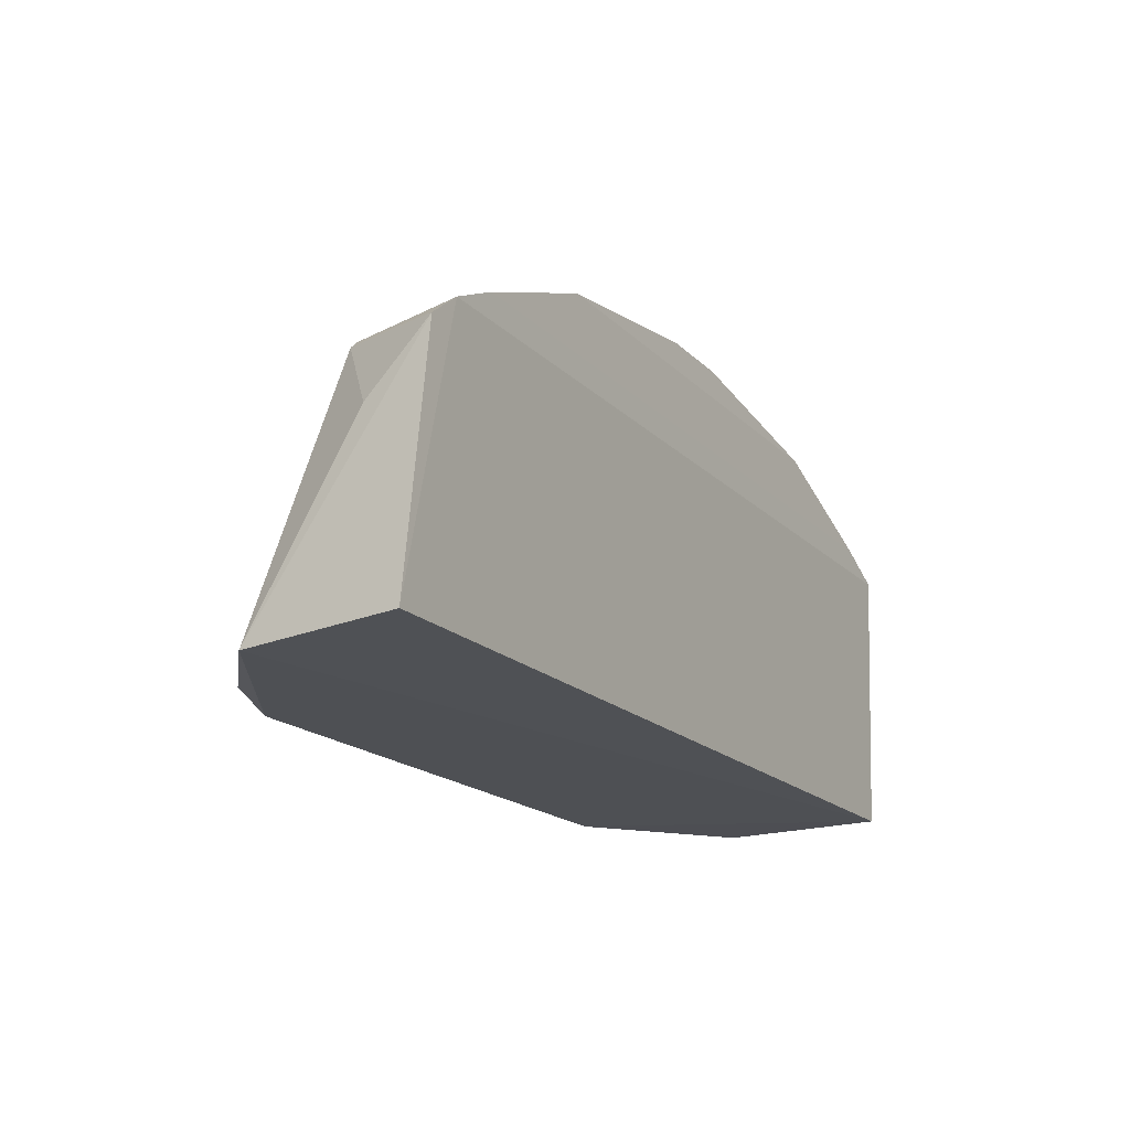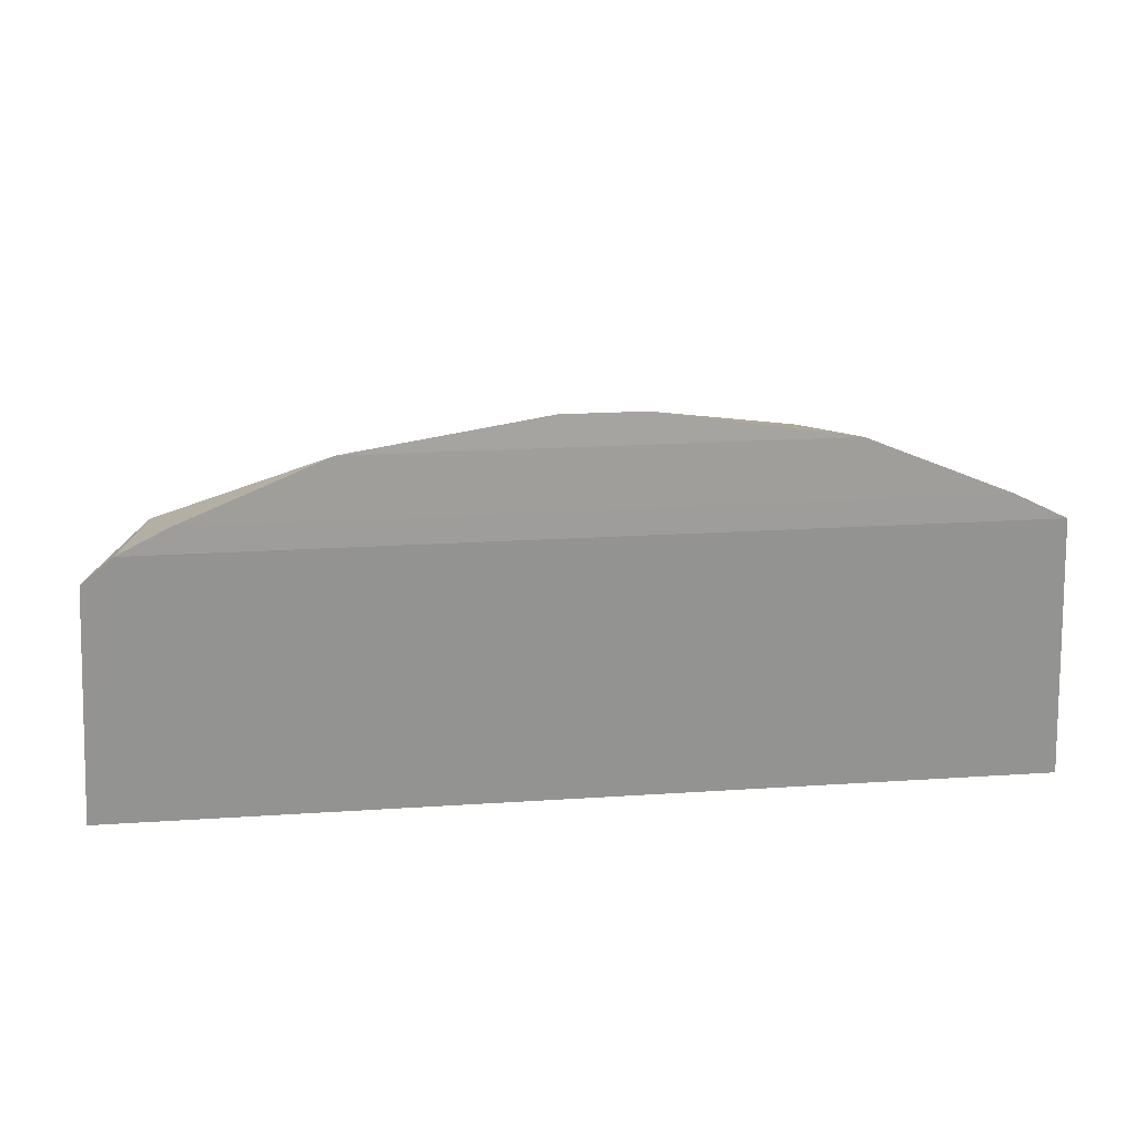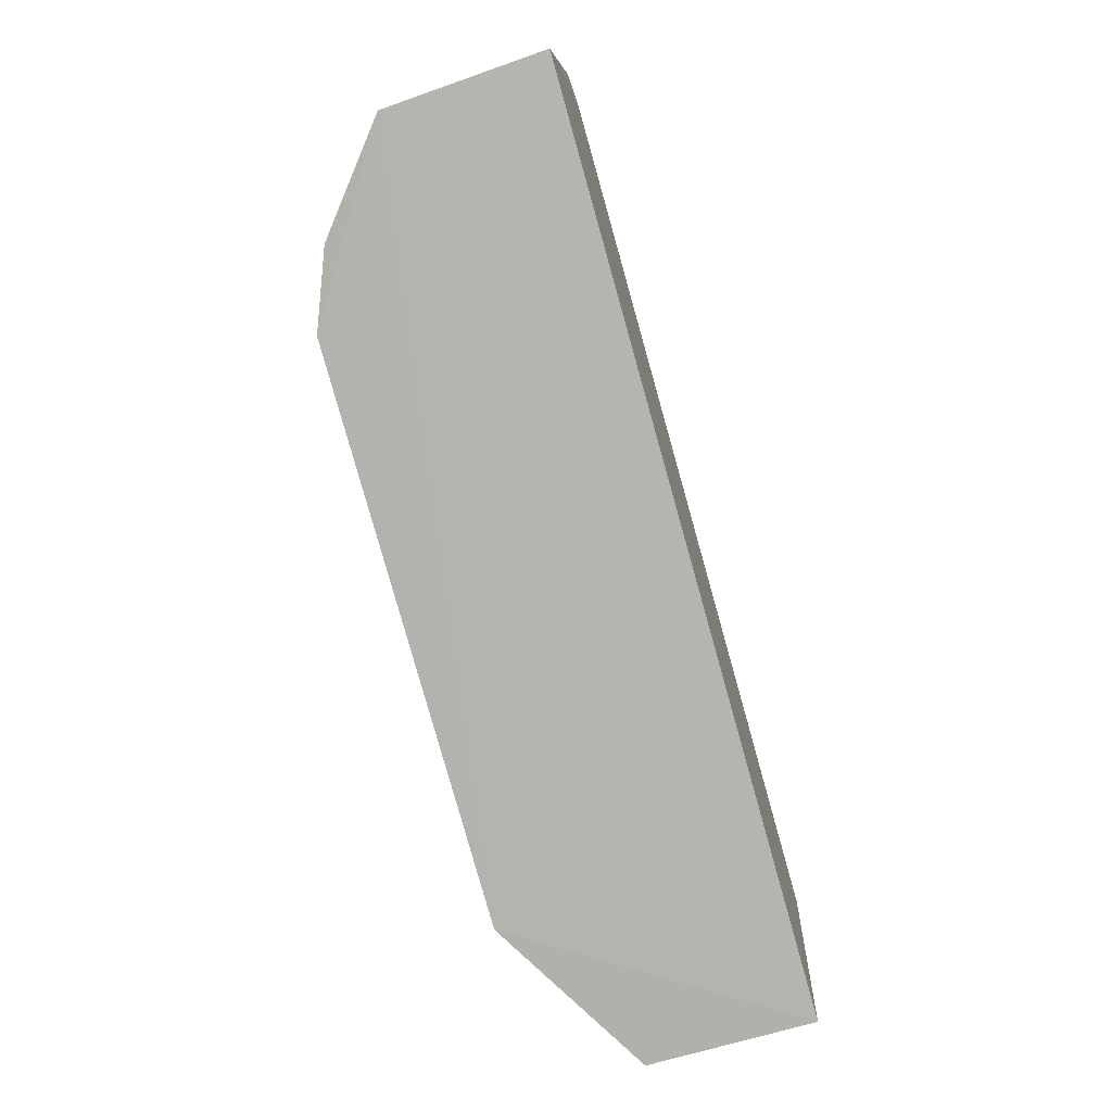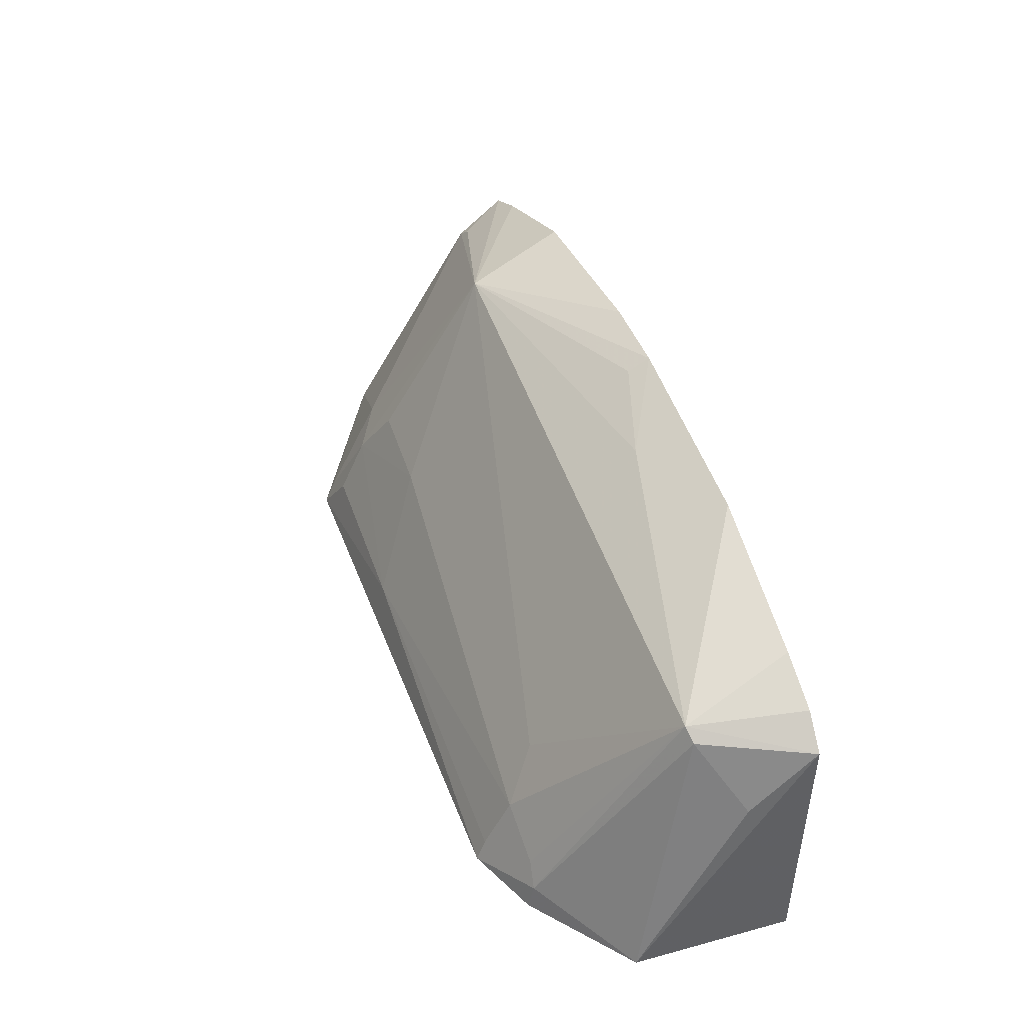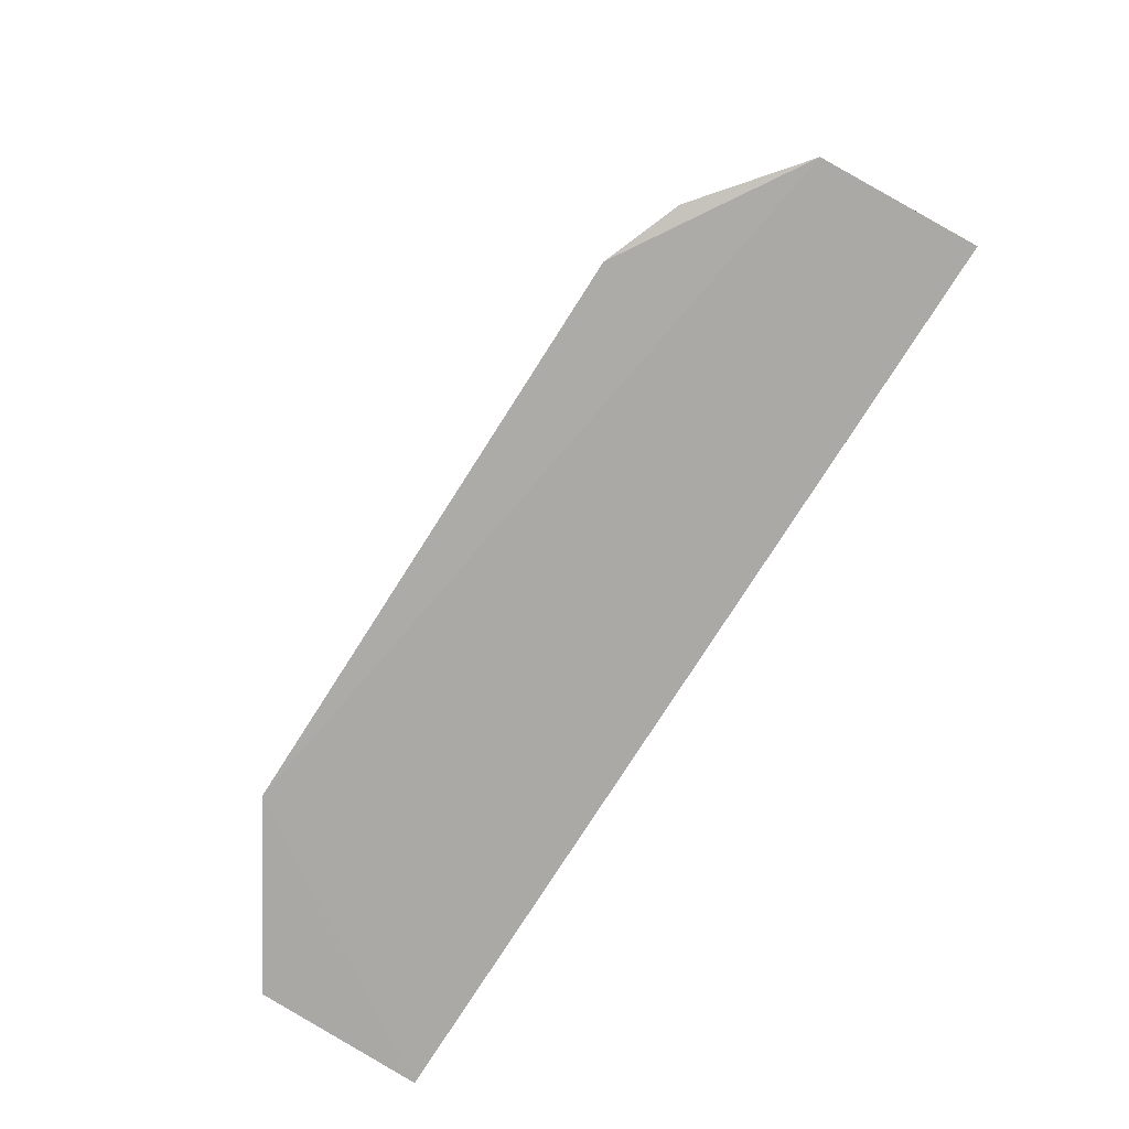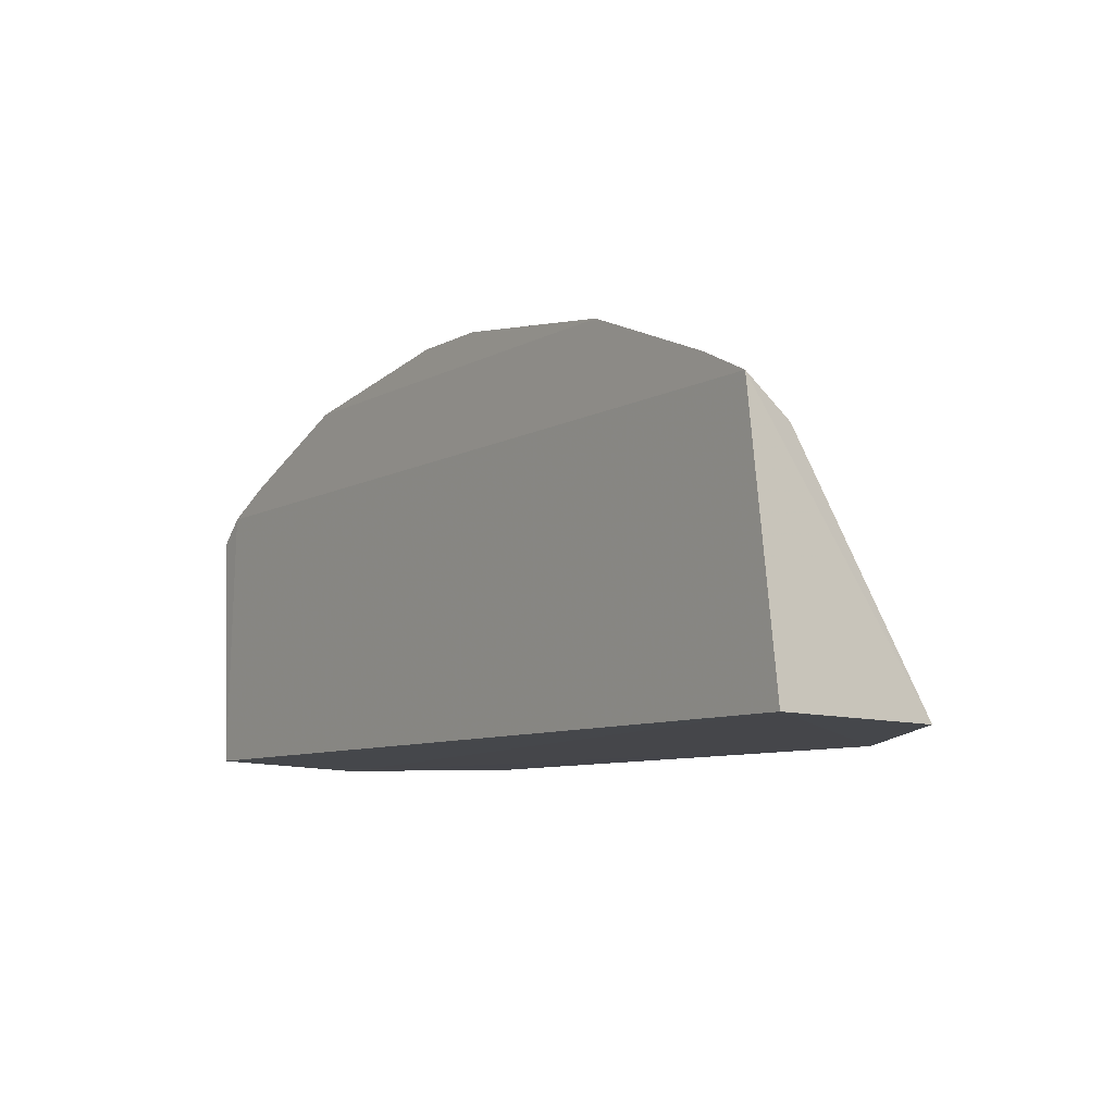
<metadata>
{"format":"obj","ext":"obj","renderer":"f3d","projection":"perspective","resolution":1024,"background":"white","views":[{"elev":-18.3,"azim":119.9,"up":"+Y"},{"elev":20.4,"azim":173.1,"up":"+Y"},{"elev":-79.4,"azim":105.8,"up":"+Y"},{"elev":44.0,"azim":70.4,"up":"+Y"},{"elev":-76.6,"azim":57.7,"up":"+Y"},{"elev":-8.6,"azim":-125.9,"up":"+Y"}]}
</metadata>
<code>
v 0.2444 0.2305 0.2634
v 0.2497 0.2345 0.1814
v 0.1989 0.3881 0.1732
v -0.1236 0.419 0.1736
v -0.2345 0.2345 0.1814
v 0.1561 0.2703 0.3011
v 0.2423 0.3611 0.1743
v -0.2259 0.3746 0.173
v -0.1041 0.4092 0.2301
v -0.1435 0.2297 0.3208
v 0.2133 0.3724 0.2324
v 0.2259 0.3746 0.173
v 0.02118 0.4348 0.1745
v -0.1989 0.3881 0.1732
v 0.1548 0.2296 0.3194
v -0.1102 0.3149 0.2848
v -0.2237 0.3566 0.1995
v 0.2203 0.3666 0.2306
v 0.1426 0.2978 0.2852
v 0.1236 0.419 0.1736
v -0.02118 0.4348 0.1745
v 0.06583 0.4141 0.1995
v 0.1938 0.2458 0.3011
v -0.06082 0.3119 0.2863
v -0.1438 0.2972 0.2863
v -0.2113 0.3663 0.1992
v -0.2329 0.2329 0.2691
v 0.241 0.3292 0.2079
v 0.02031 0.4283 0.1857
v 0.1839 0.2557 0.2996
v 0.1939 0.2323 0.3042
v -0.03386 0.2524 0.3145
v -0.1255 0.2862 0.2987
v -0.1442 0.242 0.3149
v 0.154 0.2412 0.3145
v -0.1254 0.2556 0.3131
f 5 2 1
f 7 1 2
f 10 5 1
f 12 7 2
f 12 2 5
f 12 5 8
f 12 11 7
f 12 3 11
f 14 9 4
f 14 8 9
f 14 12 8
f 14 3 12
f 15 10 1
f 18 7 11
f 19 11 9
f 19 9 6
f 19 6 11
f 20 4 13
f 20 14 4
f 20 3 14
f 20 11 3
f 21 13 4
f 21 4 9
f 21 9 13
f 22 9 11
f 22 20 13
f 22 11 20
f 23 6 15
f 23 18 11
f 23 1 18
f 24 6 9
f 24 9 16
f 25 9 17
f 26 17 9
f 26 9 8
f 26 8 17
f 27 17 8
f 27 8 5
f 27 5 10
f 27 25 17
f 28 18 1
f 28 1 7
f 28 7 18
f 29 22 13
f 29 13 9
f 29 9 22
f 30 23 11
f 30 11 6
f 30 6 23
f 31 23 15
f 31 15 1
f 31 1 23
f 32 6 24
f 32 10 15
f 33 16 9
f 33 9 25
f 33 32 24
f 33 24 16
f 34 27 10
f 34 25 27
f 34 33 25
f 35 32 15
f 35 15 6
f 35 6 32
f 36 10 32
f 36 32 33
f 36 34 10
f 36 33 34

</code>
